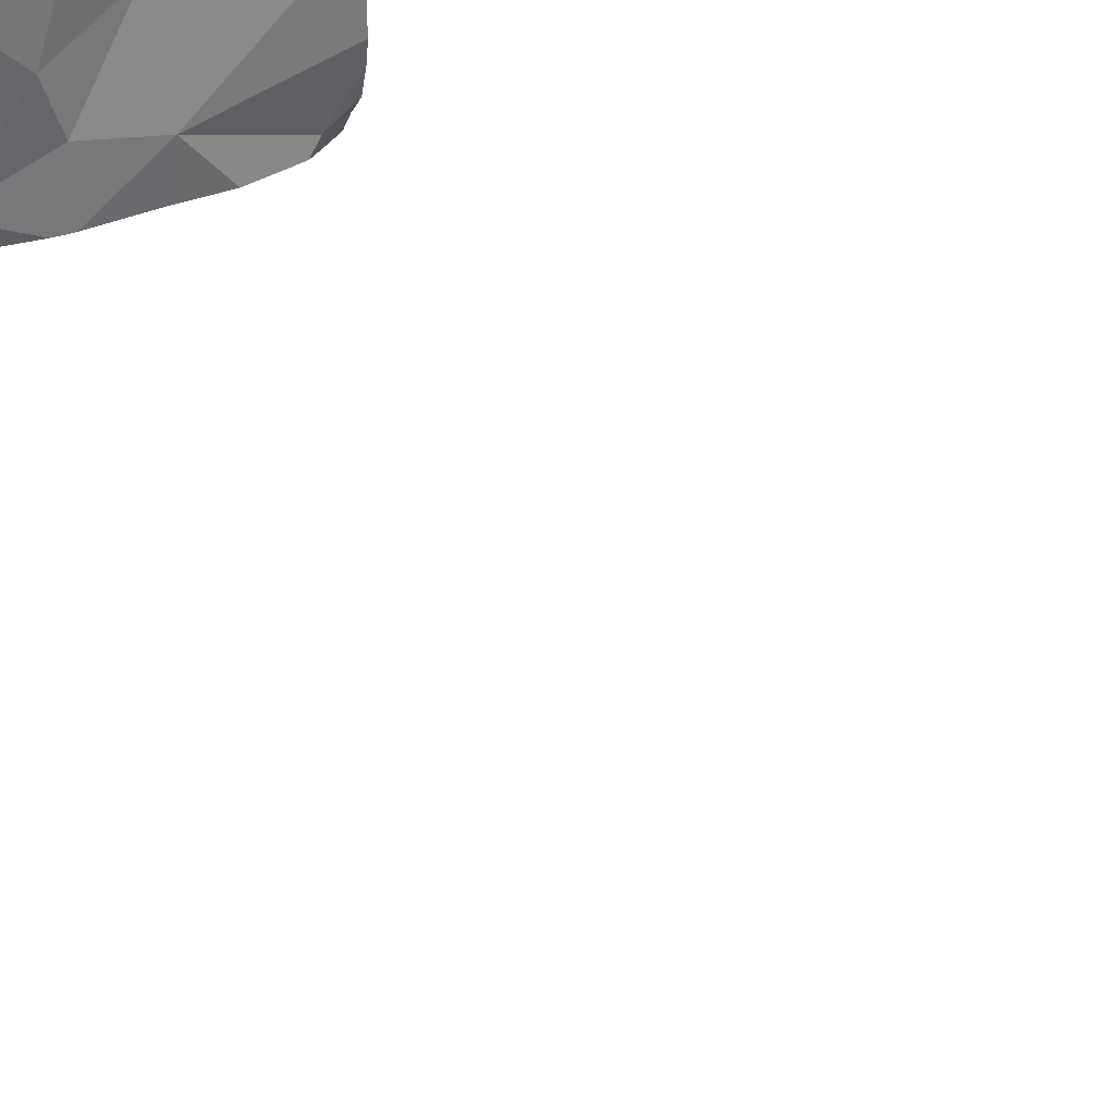
<metadata>
{"format":"obj","ext":"obj","renderer":"f3d","projection":"perspective","resolution":1024,"background":"white","views":[{"elev":36.6,"azim":153.6,"up":"+Y"}]}
</metadata>
<code>
v -78.77 244 494.1
v -79.31 244.7 494.1
v -78.77 244.1 488.2
v -79.71 244.4 494.1
v -78.77 244.4 494.1
v -79.72 243.7 494.1
v -78.77 244.1 488.2
v -78.77 244.1 488.2
v -78.77 244.2 488.2
v -78.77 244.2 488.2
v -79.6 244.7 494.2
v -79.69 244.7 494.2
v -79.65 244.3 494.1
v -78.77 244.2 494.1
v -78.77 244.3 494.1
v -79.71 243.8 496.8
v -79.69 244.7 494.2
v -79.12 244.7 488.7
v -78.77 243.9 494.1
v -78.77 244 494.1
v -79.68 243.7 496.8
v -79.34 244.7 494.1
v -78.77 243.8 494.1
v -79.51 244.2 494.1
v -79.55 244.3 494.1
v -79.25 244.7 489.4
v -79.41 244.7 488.9
v -79.11 244.7 494.1
v -79.14 244.7 488.7
v -79.37 244.7 494.1
v -79.42 243.8 494.1
v -79.27 243.9 494.1
v -79.22 244 494.1
v -79.08 243.8 494.1
v -79.4 244.1 494.1
v -79.41 244.5 494.1
v -79.29 244.2 494.1
v -79.65 243.7 494.1
v -78.98 244.1 494.1
v -78.99 244.2 494.1
v -78.83 243.9 494.1
v -78.91 243.8 494.1
v -79.34 244.7 494.1
v -79.44 244.7 489.1
v -78.98 243.7 494.1
v -78.89 244.1 488.3
v -78.92 244.2 488.3
v -78.86 244.2 488.3
v -79.6 244.6 494.1
v -79.13 244.6 494.1
v -79.3 244.5 488.9
v -79.4 244.7 488.9
v -79.28 244.5 488.8
v -79.31 244.6 488.8
v -79.06 244.5 488.6
v -78.99 244.2 488.4
v -78.83 244.1 488.4
v -78.96 244.2 488.5
v -78.8 244.4 488.4
v -78.95 244.3 488.4
v -79.12 244.4 488.6
v -79.15 244.4 488.7
v -79.17 244.4 488.7
v -79.21 244.5 488.7
v -78.86 244.2 488.3
v -78.79 244.1 488.2
v -79.35 244.7 494.1
v -79.34 244.7 489.3
v -79.05 244.6 489.2
v -79.13 244.5 489.1
v -79.41 244.6 489.1
v -79.23 244.5 489
v -79.12 244.4 488.8
v -79.07 244.3 488.7
v -79.07 244.3 488.6
v -78.86 244.5 489
v -78.92 244.5 488.5
v -79.06 244.3 488.5
v -78.95 244.2 488.6
v -79 244.2 488.6
v -79 244.2 488.5
v -78.88 244.1 488.3
v -78.87 244.2 488.5
v -79 244.3 488.8
v -79.35 244.6 489.2
v -78.82 244.4 488.7
v -79.52 243.7 494.1
v -79.7 243.7 494.1
v -79.09 243.7 494.1
v -79.66 243.7 494.1
v -78.77 244.4 494.1
v -79.68 243.7 496.8
v -79.71 243.7 496.6
v -78.85 243.7 494.1
v -79.63 243.7 494.1
v -79.68 243.7 496.8
v -79.72 243.7 496.6
v -79.71 243.7 494.1
v -79.41 243.7 494.1
v -78.85 243.7 494.1
v -79.14 243.7 494.1
v -79.69 243.7 496.8
v -79.23 243.7 494.1
v -79.27 243.7 494.1
v -79.26 243.7 494.1
v -79.7 243.7 496.8
v -79.72 244.4 494.1
v -79.72 244.4 494.1
v -79.72 243.7 494.1
v -79.72 243.7 494.1
v -79.72 244.6 494.1
v -79.72 244.7 494.2
v -79.72 243.7 494.1
v -79.72 244.1 494.1
v -79.72 244.2 494.1
v -79.72 243.8 496.8
v -79.72 243.8 496.8
v -79.72 243.7 496.6
v -79.69 244.7 494.2
v -79.72 243.7 496.8
v -79.72 243.8 496.8
v -79.72 243.8 496.7
v -79.43 244.7 489.1
v -79.72 244.4 494.1
v -79.72 244.1 494.1
v -79.72 244.1 494.1
v -79.72 243.9 494.1
v -79.72 243.9 494.1
v -79.72 244.1 494.1
v -79.72 243.8 494.1
v -79.18 244.7 489.4
v -79.72 244.6 494.1
v -79.72 243.8 496.7
v -79.72 243.8 496.7
v -79.72 243.7 496.6
v -78.77 244.4 494.1
v -78.77 244.6 494.1
v -78.77 244.5 488.5
v -78.77 244.5 488.5
v -78.77 244.1 488.3
v -78.77 244.1 488.3
v -78.77 244.4 488.3
v -78.77 244.4 488.3
v -78.77 244.4 488.7
v -78.77 244.4 488.7
v -78.77 244.2 488.5
v -78.77 244.3 488.7
v -78.77 244.1 488.4
v -78.77 244.1 488.4
v -78.77 244.7 488.6
v -78.77 244.3 488.3
v -78.77 244.5 488.9
v -78.77 244.6 488.9
v -78.77 244.5 488.4
v -79.72 243.7 496.6
v -79.72 243.7 496.5
v -78.77 243.7 494.1
v -79.72 243.7 496.8
v -79.72 243.7 494.2
v -79.7 243.7 496.7
v -78.98 243.7 494.1
v -78.83 244.7 489.1
v -78.96 244.7 489.2
v -79.12 244.7 488.7
v -78.86 244.7 488.6
v -79.36 244.7 488.9
v -79.33 244.7 488.8
v -78.79 244.7 494.1
v -78.81 244.7 494.1
v -79.3 244.7 488.8
v -79.4 244.7 488.9
v -79.42 244.7 489.2
v -79.38 244.7 489.3
v -79.43 244.7 489.2
v -79.44 244.7 489.1
v -79.05 244.7 489.3
v -78.79 244.7 494.1
v -78.79 244.7 494.1
v -78.84 244.7 488.6
v -78.79 244.7 488.6
v -78.79 244.7 494.1
v -79.72 244.7 494.2
v -79.72 244.7 494.2
v -78.77 244.7 488.6
v -78.77 244.7 494.1
v -78.79 244.7 489
v -78.77 244.7 489
v -78.77 244.7 488.6
f 141 66 140
f 140 57 149
f 166 54 167
f 139 77 59
f 165 77 138
f 120 21 121
f 165 138 179
f 161 34 89
f 136 137 177
f 13 24 25
f 33 32 34
f 31 35 125
f 4 13 25
f 37 36 24
f 136 91 5
f 32 31 104
f 38 31 127
f 24 13 114
f 40 39 41
f 160 133 96
f 34 42 41
f 125 24 129
f 36 25 24
f 24 35 37
f 33 40 37
f 39 33 34
f 31 32 35
f 34 32 105
f 113 38 130
f 164 77 165
f 163 76 69
f 33 35 32
f 88 109 98
f 38 6 88
f 47 46 48
f 17 49 11
f 49 12 111
f 49 25 36
f 50 43 36
f 2 50 28
f 11 43 30
f 49 36 43
f 36 37 40
f 40 50 36
f 4 25 49
f 124 49 132
f 52 51 53
f 54 55 18
f 46 47 56
f 57 46 58
f 60 59 55
f 62 61 63
f 64 53 63
f 48 65 47
f 66 48 46
f 55 64 61
f 65 60 47
f 162 76 163
f 68 70 85
f 16 21 133
f 93 133 160
f 21 16 117
f 3 66 141
f 69 70 26
f 123 52 27
f 72 70 73
f 62 74 75
f 75 61 62
f 70 69 76
f 78 61 75
f 55 78 60
f 71 51 52
f 80 79 81
f 57 82 46
f 83 57 58
f 72 51 71
f 13 4 107
f 46 82 66
f 39 40 33
f 41 39 34
f 35 33 37
f 50 40 168
f 87 38 95
f 100 34 45
f 27 52 171
f 52 54 166
f 54 52 53
f 53 64 54
f 64 55 54
f 18 77 164
f 73 84 74
f 53 51 62
f 61 78 55
f 47 60 56
f 174 71 175
f 68 85 173
f 72 85 70
f 73 74 62
f 58 46 56
f 72 73 62
f 81 74 80
f 81 75 74
f 59 77 55
f 84 80 74
f 71 85 72
f 70 84 73
f 84 79 80
f 163 69 176
f 60 78 56
f 64 63 61
f 72 62 51
f 62 63 53
f 56 75 81
f 79 83 81
f 84 86 79
f 78 75 56
f 56 81 58
f 83 58 81
f 84 70 86
f 76 86 70
f 9 48 10
f 40 41 20
f 41 42 23
f 91 40 15
f 123 71 52
f 8 66 7
f 157 23 94
f 178 136 181
f 138 77 139
f 168 91 178
f 66 57 140
f 156 118 97
f 155 118 93
f 146 86 147
f 60 65 59
f 98 109 159
f 57 66 82
f 44 71 123
f 57 83 148
f 94 42 100
f 95 38 90
f 131 69 26
f 93 135 133
f 26 70 68
f 143 65 151
f 145 76 152
f 96 21 92
f 139 59 154
f 83 79 86
f 107 4 108
f 92 21 102
f 7 66 3
f 108 4 124
f 109 6 110
f 29 54 18
f 90 38 88
f 110 6 113
f 111 12 112
f 8 48 66
f 1 41 19
f 112 12 119
f 18 55 77
f 88 6 109
f 113 6 38
f 114 13 115
f 5 91 15
f 87 31 38
f 115 13 107
f 15 40 14
f 116 16 122
f 117 16 116
f 30 43 67
f 19 41 23
f 23 42 94
f 21 120 106
f 89 34 101
f 121 21 117
f 14 40 20
f 122 16 134
f 28 50 169
f 20 41 1
f 124 4 49
f 125 35 24
f 126 31 125
f 10 48 8
f 127 31 126
f 45 34 161
f 128 38 127
f 2 43 50
f 129 24 114
f 9 65 48
f 130 38 128
f 101 34 103
f 132 49 111
f 11 49 43
f 133 21 96
f 134 16 133
f 118 135 93
f 103 34 105
f 142 59 143
f 67 43 22
f 105 32 104
f 143 59 65
f 144 86 145
f 99 31 87
f 22 43 2
f 145 86 76
f 146 83 86
f 104 31 99
f 147 86 144
f 17 12 49
f 148 83 146
f 149 57 148
f 100 42 34
f 179 150 180
f 151 65 9
f 102 21 106
f 152 76 153
f 106 120 158
f 119 12 17
f 153 76 162
f 97 118 155
f 154 59 142
f 167 54 170
f 168 40 91
f 169 50 168
f 170 54 29
f 171 52 166
f 172 85 174
f 173 85 172
f 174 85 71
f 175 71 44
f 176 69 131
f 177 137 185
f 178 91 136
f 179 138 150
f 180 150 184
f 181 136 177
f 182 112 119
f 183 112 182
f 184 150 188
f 186 153 162
f 187 153 186

</code>
